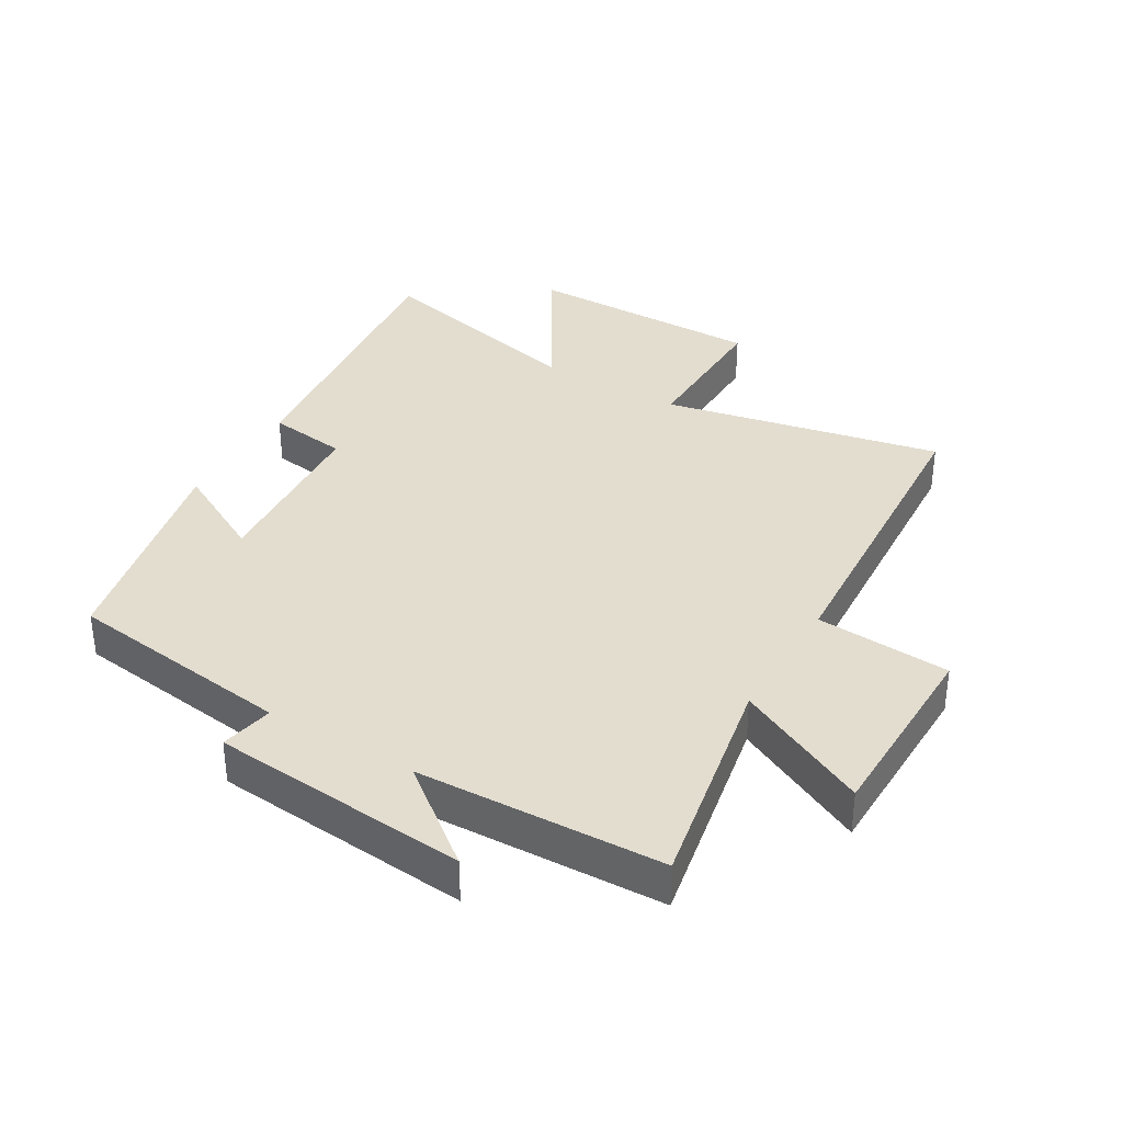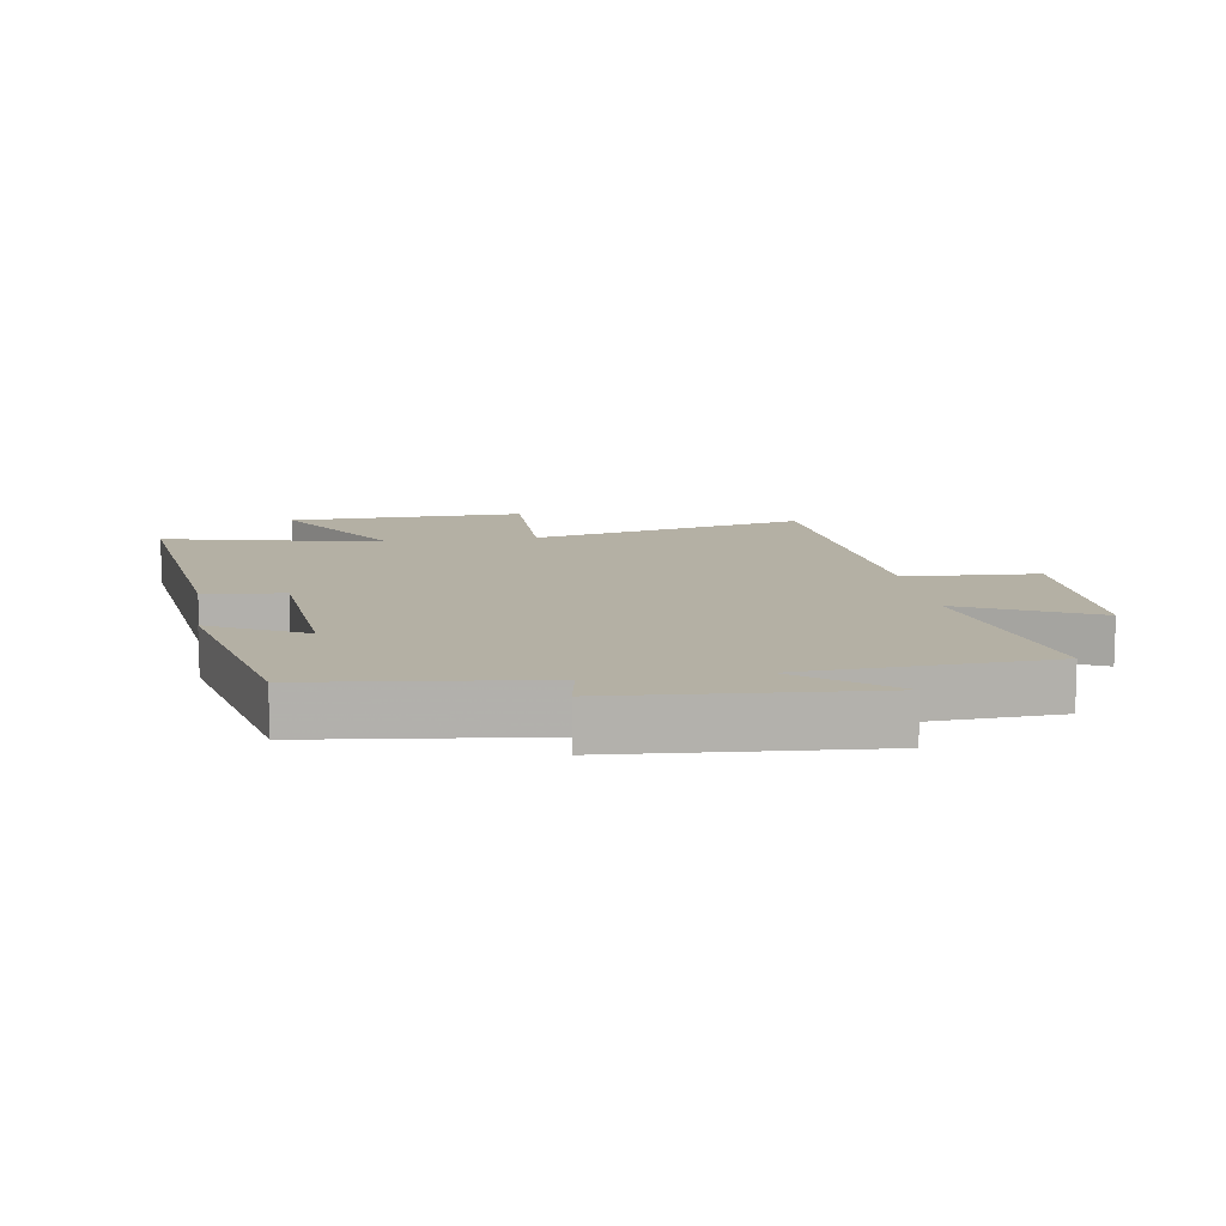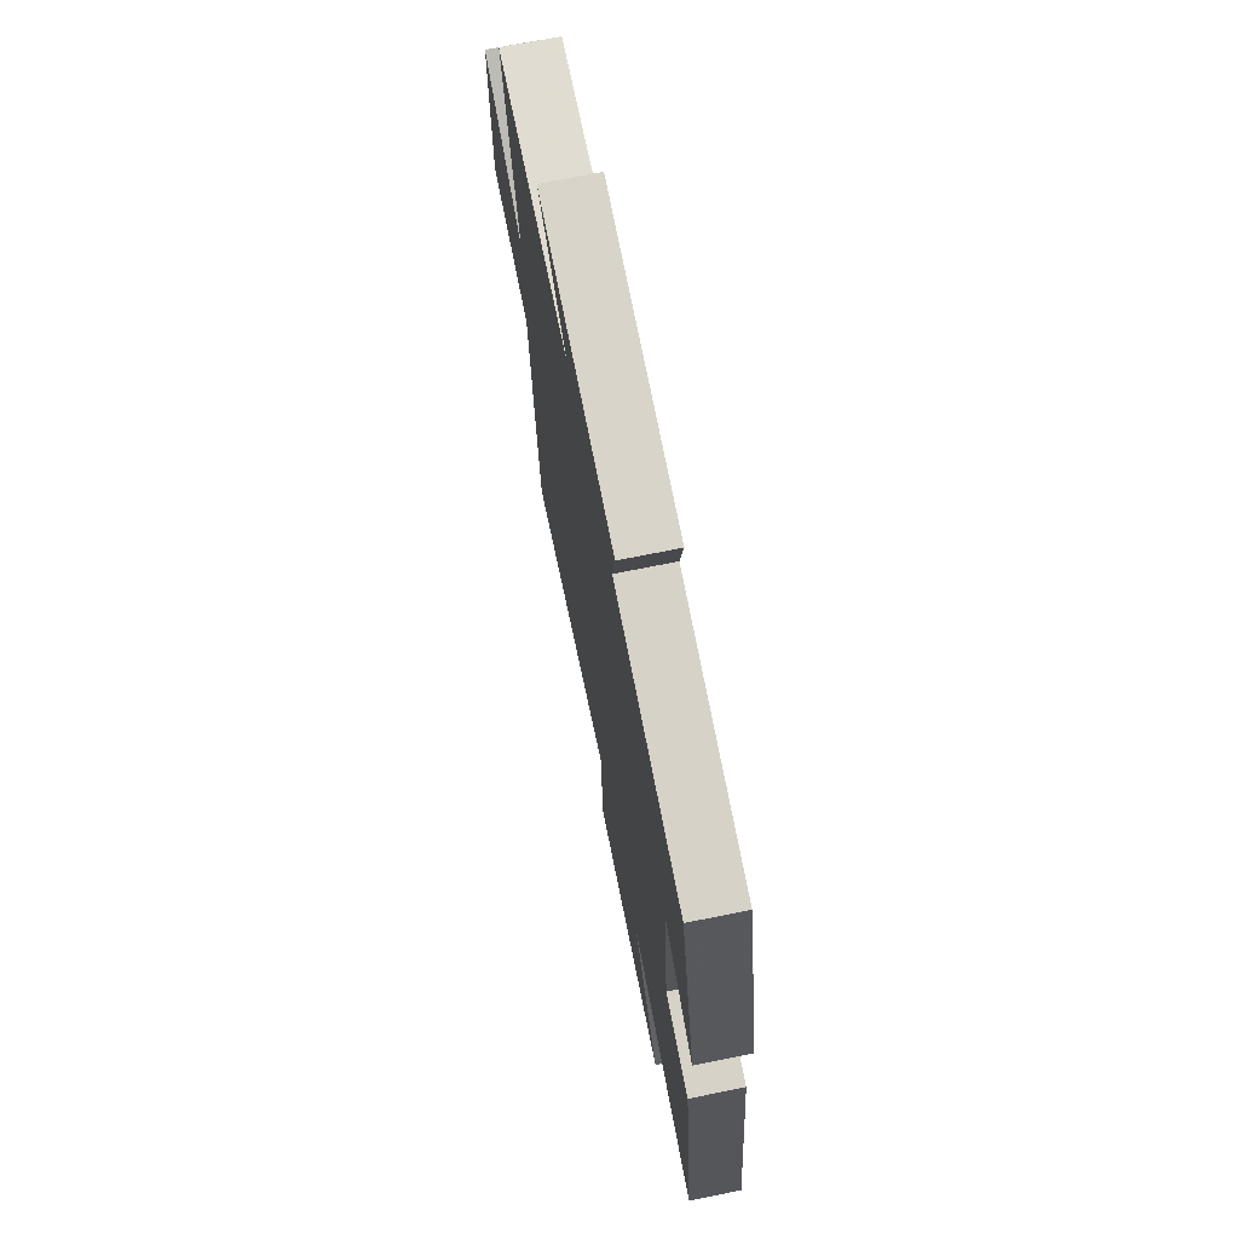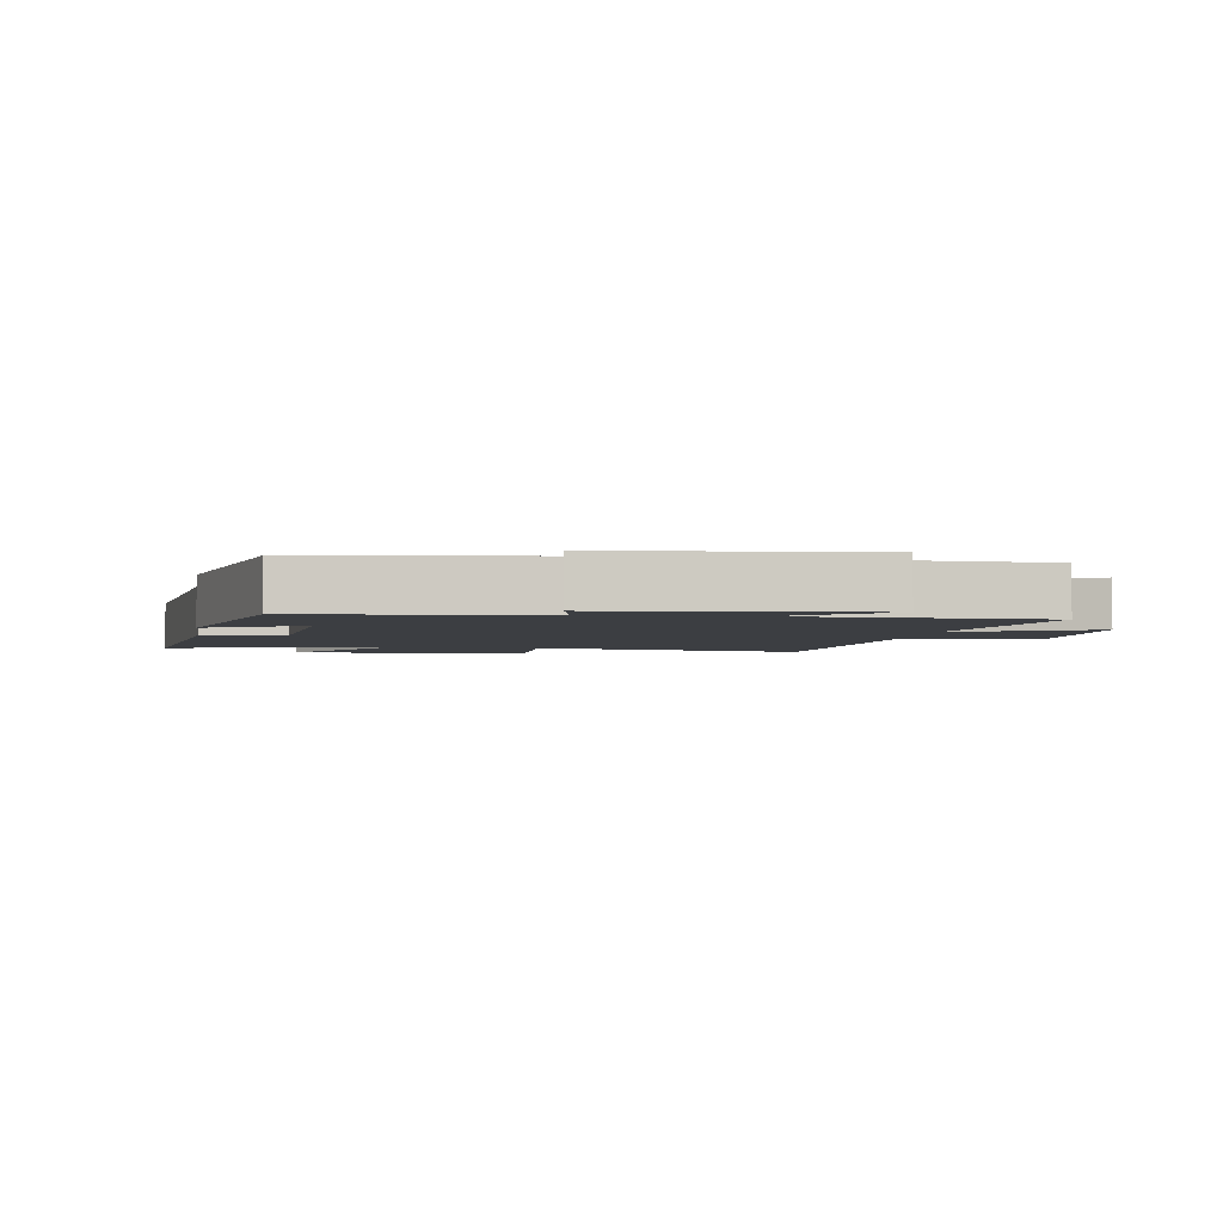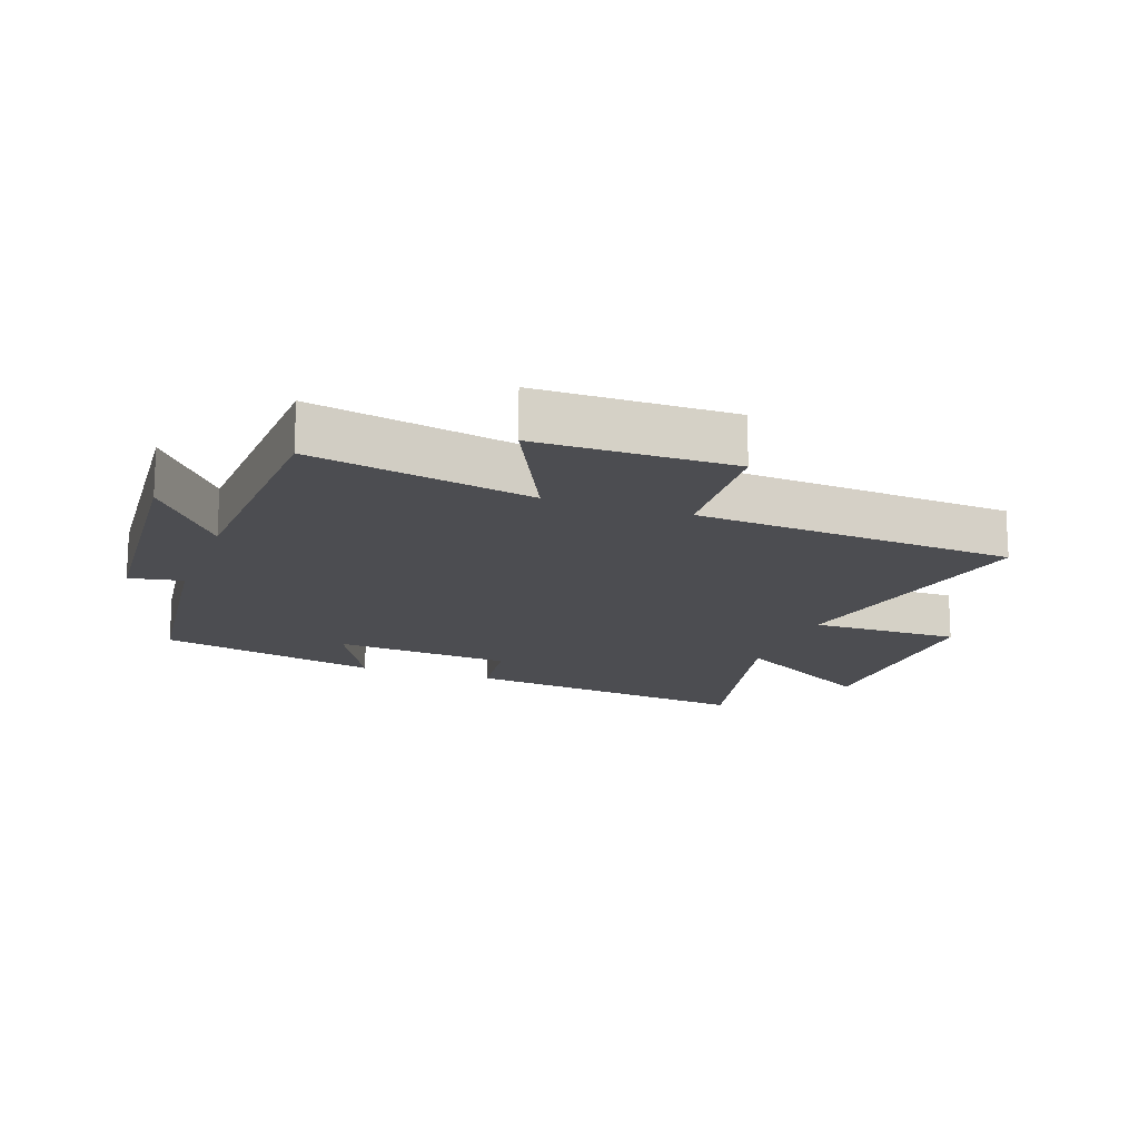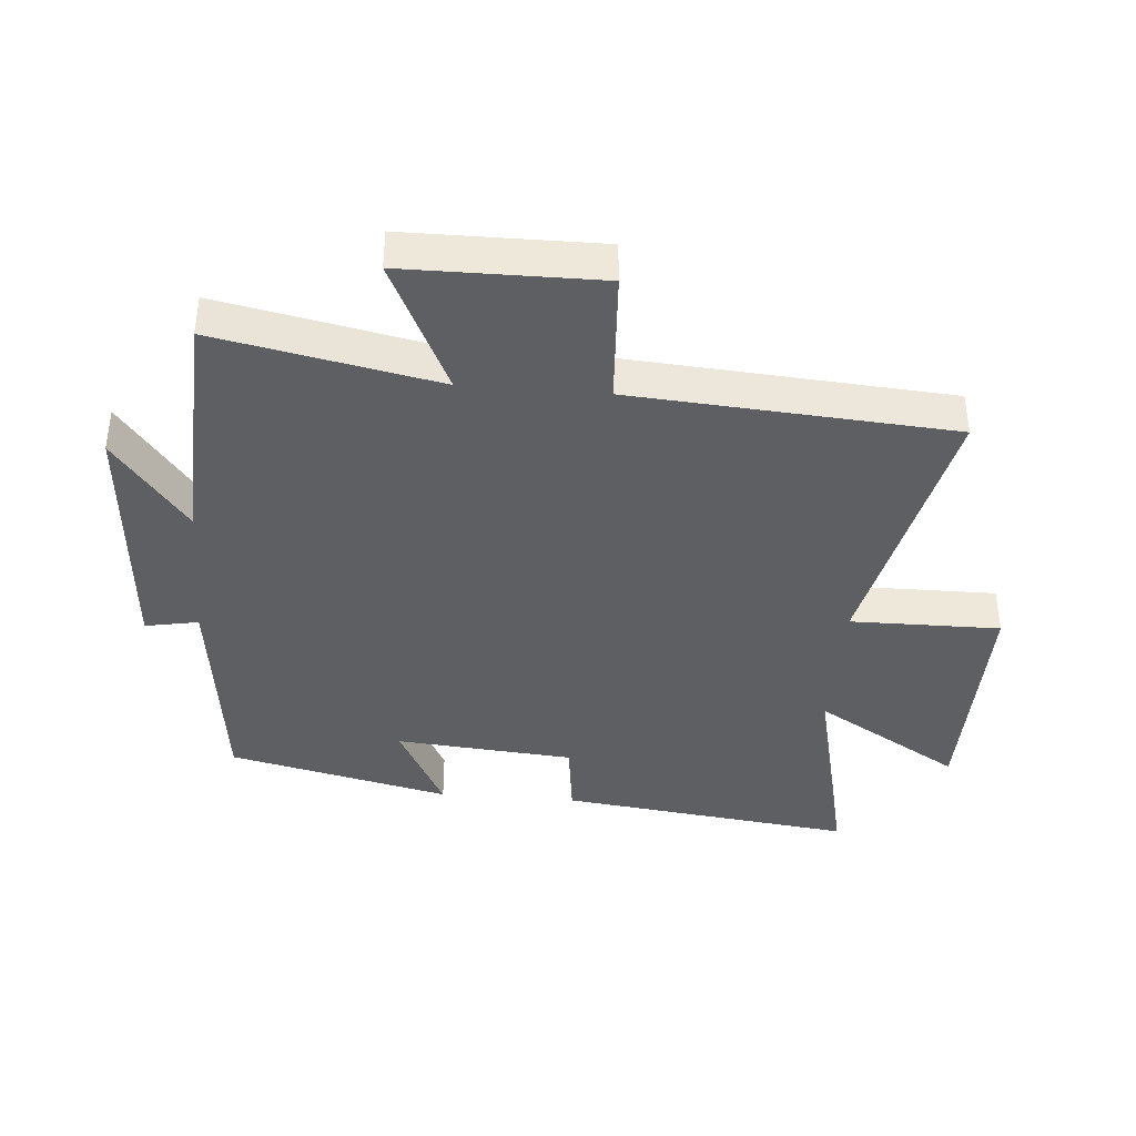
<metadata>
{"format":"obj","ext":"obj","renderer":"f3d","projection":"perspective","resolution":1024,"background":"white","views":[{"elev":35.6,"azim":31.1,"up":"+Y"},{"elev":11.4,"azim":-9.1,"up":"+Y"},{"elev":71.4,"azim":-101.4,"up":"+Z"},{"elev":-3.1,"azim":-8.5,"up":"+Y"},{"elev":-16.1,"azim":70.3,"up":"+Y"},{"elev":-39.5,"azim":85.3,"up":"+Y"}]}
</metadata>
<code>
v -0.558 0.07 -0.581
v -0.5 0.07 -0.115
v -0.374 0.07 -0.099
v -0.35 0.07 0.183
v -0.5 0.07 0.105
v -0.418 0.07 0.456
v -0.058 0.07 0.5
v -0.074 0.07 0.584
v 0.332 0.07 0.616
v 0.182 0.07 0.5
v 0.57 0.07 0.482
v 0.5 0.07 0.132
v 0.711 0.07 0.233
v 0.713 0.07 -0.075
v 0.5 0.07 -0.088
v 0.464 0.07 -0.594
v 0.026 0.07 -0.5
v 0.028 0.07 -0.737
v -0.348 0.07 -0.733
v -0.208 0.07 -0.5
v -0.558 0 -0.581
v -0.5 0 -0.115
v -0.374 0 -0.099
v -0.35 0 0.183
v -0.5 0 0.105
v -0.418 0 0.456
v -0.058 0 0.5
v -0.074 0 0.584
v 0.332 0 0.616
v 0.182 0 0.5
v 0.57 0 0.482
v 0.5 0 0.132
v 0.711 0 0.233
v 0.713 0 -0.075
v 0.5 0 -0.088
v 0.464 0 -0.594
v 0.026 0 -0.5
v 0.028 0 -0.737
v -0.348 0 -0.733
v -0.208 0 -0.5
f 17 18 19 20
f 15 16 17
f 15 17 20
f 12 13 14 15
f 12 15 20 1
f 10 11 12 1
f 7 8 9 10
f 4 5 6 7
f 3 4 7 10
f 1 2 3
f 1 3 10
f 40 39 38 37
f 37 36 35
f 40 37 35
f 35 34 33 32
f 21 40 35 32
f 21 32 31 30
f 30 29 28 27
f 27 26 25 24
f 30 27 24 23
f 23 22 21
f 30 23 21
f 1 21 22 2
f 2 22 23 3
f 3 23 24 4
f 4 24 25 5
f 5 25 26 6
f 6 26 27 7
f 7 27 28 8
f 8 28 29 9
f 9 29 30 10
f 10 30 31 11
f 11 31 32 12
f 12 32 33 13
f 13 33 34 14
f 14 34 35 15
f 15 35 36 16
f 16 36 37 17
f 17 37 38 18
f 18 38 39 19
f 19 39 40 20
f 20 40 21 1

</code>
